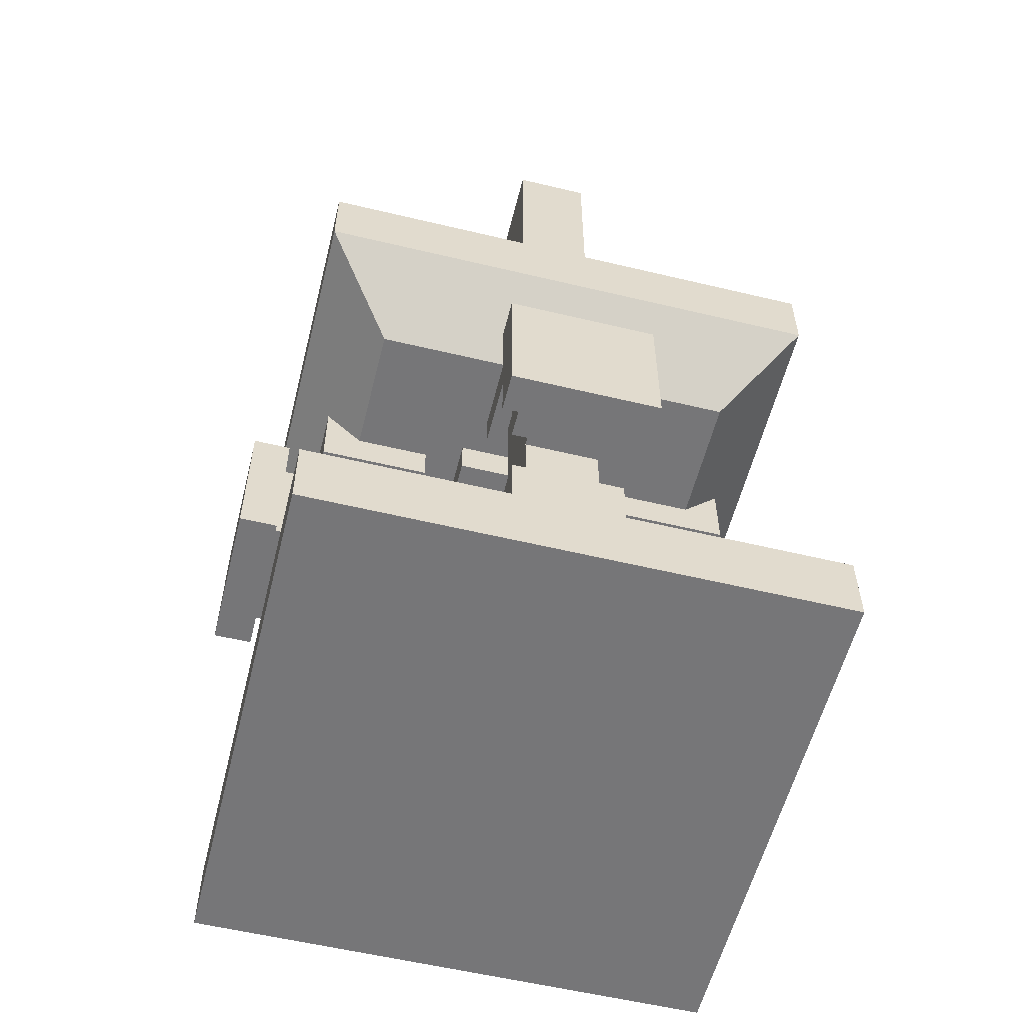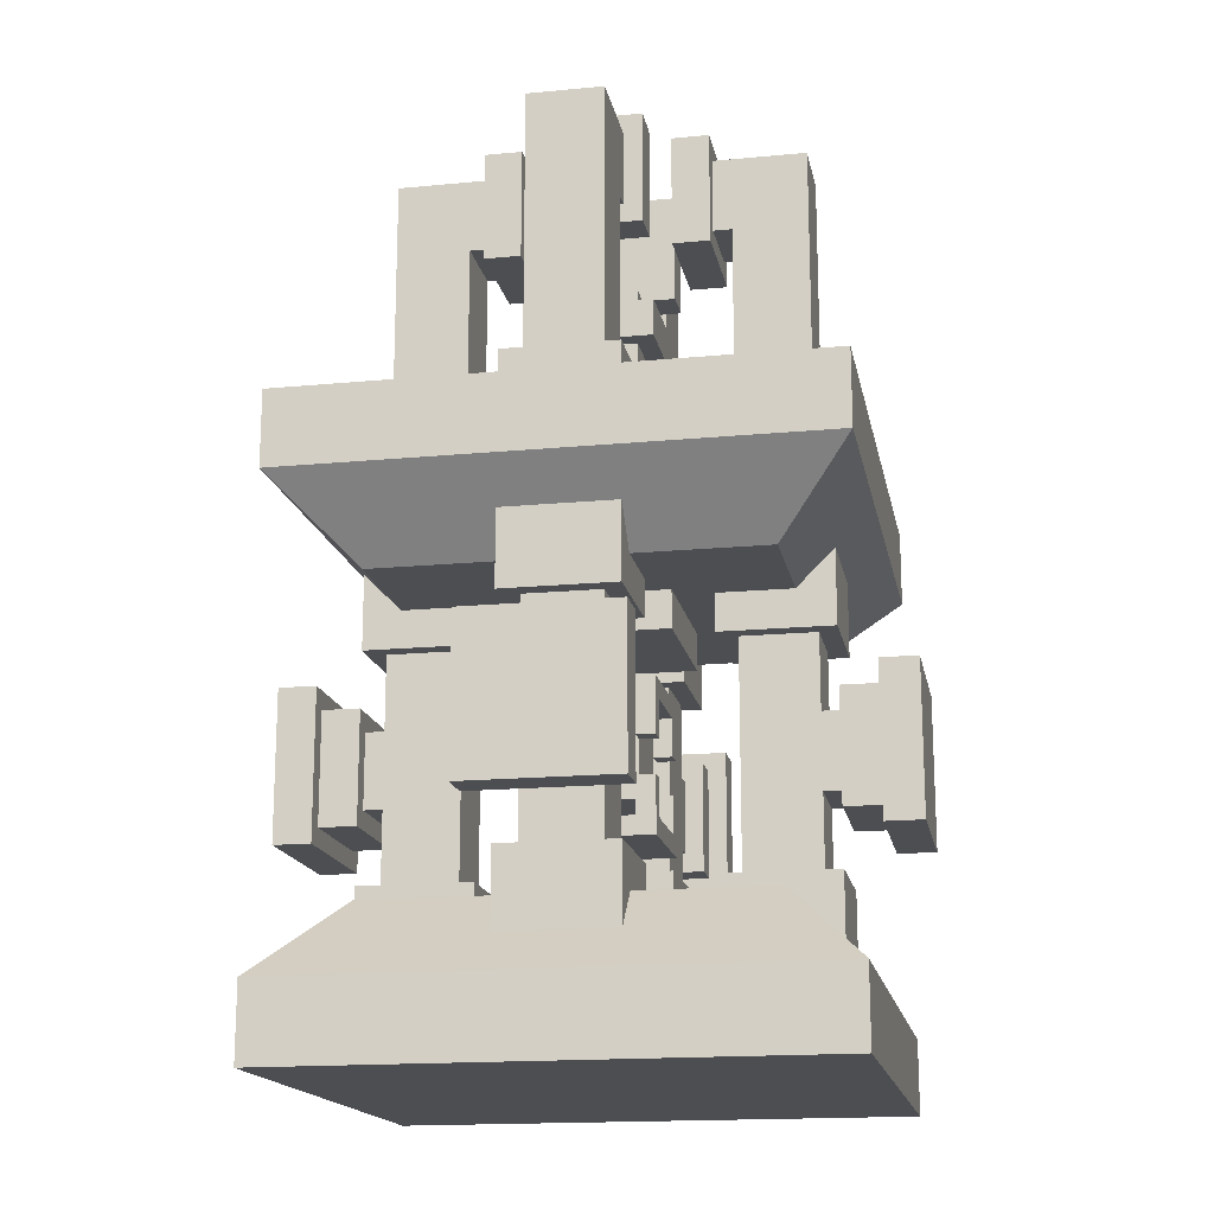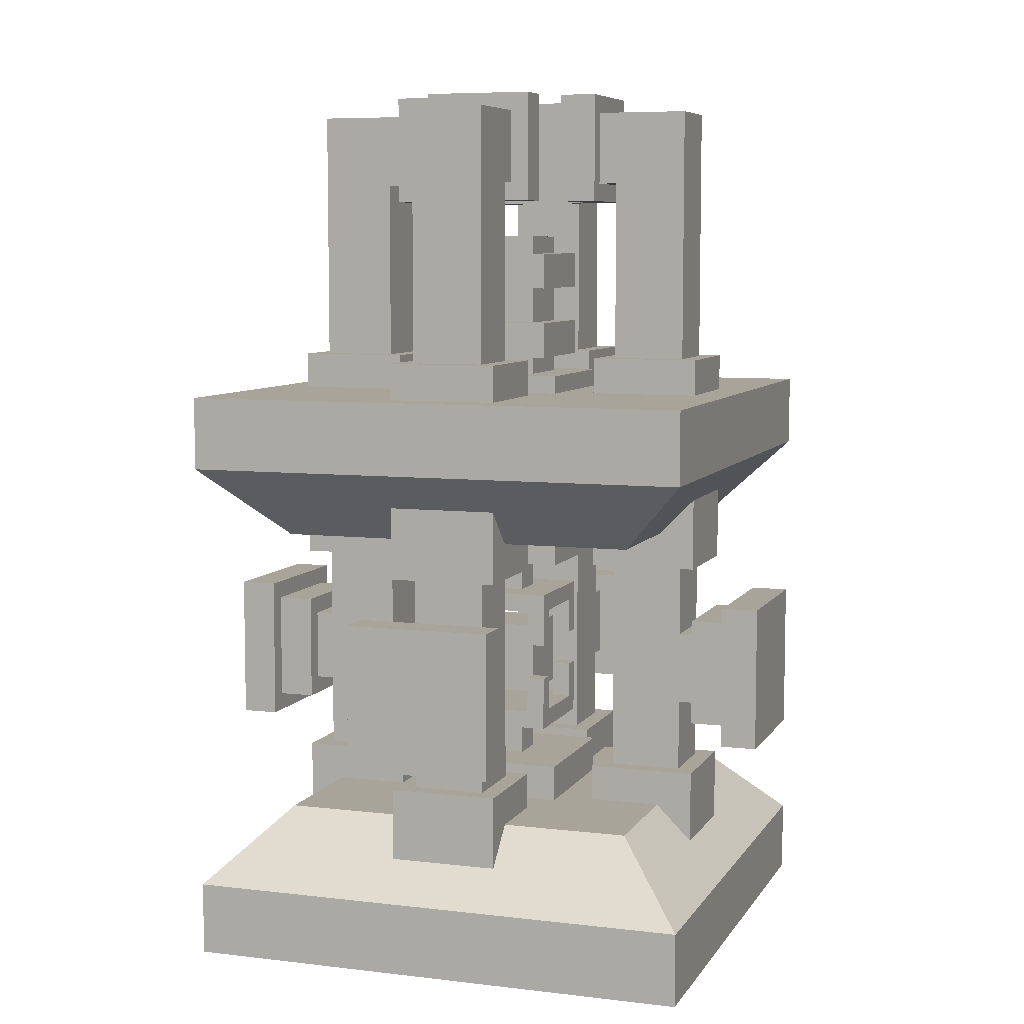
<metadata>
{"format":"obj","ext":"obj","renderer":"f3d","projection":"perspective","resolution":1024,"background":"white","views":[{"elev":-56.9,"azim":-14.0,"up":"+Y"},{"elev":-16.8,"azim":-169.1,"up":"+Y"},{"elev":7.1,"azim":-161.1,"up":"+Y"}]}
</metadata>
<code>
o Gem_Cube.005
v 0.4375 0.4375 0.5625
v 0.4375 0.5625 0.5625
v 0.4375 0.4375 0.4375
v 0.4375 0.5625 0.4375
v 0.5625 0.4375 0.5625
v 0.5625 0.5625 0.5625
v 0.5625 0.4375 0.4375
v 0.5625 0.5625 0.4375
f 1 2 4 3
f 3 4 8 7
f 7 8 6 5
f 5 6 2 1
f 3 7 5 1
f 8 4 2 6
o Body_Cube.031
v 0.0625 0.875 0.0625
v 0.1875 0.75 0.1875
v 0.0625 0.875 0.9375
v 0.1875 0.75 0.8125
v 0.9375 0.875 0.0625
v 0.8125 0.75 0.1875
v 0.9375 0.875 0.9375
v 0.8125 0.75 0.8125
v 0.0625 1 0.9375
v 0.0625 1 0.0625
v 0.9375 1 0.9375
v 0.9375 1 0.0625
v 0.0625 0.125 0.9375
v 0.1875 0.25 0.8125
v 0.0625 0.125 0.0625
v 0.1875 0.25 0.1875
v 0.9375 0.125 0.9375
v 0.8125 0.25 0.8125
v 0.9375 0.125 0.0625
v 0.8125 0.25 0.1875
v 0.0625 -0 0.0625
v 0.0625 0 0.9375
v 0.9375 -0 0.0625
v 0.9375 0 0.9375
f 9 10 12 11
f 11 12 16 15
f 15 16 14 13
f 13 14 10 9
f 13 9 18 20
f 16 12 10 14
f 17 19 20 18
f 11 15 19 17
f 9 11 17 18
f 15 13 20 19
f 21 22 24 23
f 23 24 28 27
f 27 28 26 25
f 25 26 22 21
f 25 21 30 32
f 28 24 22 26
f 29 31 32 30
f 23 27 31 29
f 21 23 29 30
f 27 25 32 31
o Antenna_Cube.040
v 0.4062 1.062 0.5938
v 0.4062 1.125 0.5938
v 0.4062 1.062 0.4062
v 0.4062 1.125 0.4062
v 0.5938 1.062 0.5938
v 0.5938 1.125 0.5938
v 0.5938 1.062 0.4062
v 0.5938 1.125 0.4062
v 0.4375 1.281 0.4375
v 0.4375 1.031 0.4375
v 0.4375 1.281 0.5625
v 0.4375 1.031 0.5625
v 0.5625 1.281 0.4375
v 0.5625 1.031 0.4375
v 0.5625 1.281 0.5625
v 0.5625 1.031 0.5625
v 0.375 1 0.625
v 0.375 1.031 0.625
v 0.375 1 0.375
v 0.375 1.031 0.375
v 0.625 1 0.625
v 0.625 1.031 0.625
v 0.625 1 0.375
v 0.625 1.031 0.375
v 0.4062 1.188 0.5938
v 0.4062 1.25 0.5938
v 0.4062 1.188 0.4062
v 0.4062 1.25 0.4062
v 0.5938 1.188 0.5938
v 0.5938 1.25 0.5938
v 0.5938 1.188 0.4062
v 0.5938 1.25 0.4062
f 33 34 36 35
f 35 36 40 39
f 39 40 38 37
f 37 38 34 33
f 35 39 37 33
f 34 38 40 36
f 41 42 44 43
f 43 44 48 47
f 47 48 46 45
f 45 46 42 41
f 43 47 45 41
f 49 50 52 51
f 51 52 56 55
f 55 56 54 53
f 53 54 50 49
f 50 54 56 52
f 57 58 60 59
f 59 60 64 63
f 63 64 62 61
f 61 62 58 57
f 59 63 61 57
f 58 62 64 60
o Gem_Holder_Cube.002
v 0.375 0.6875 0.625
v 0.375 0.75 0.625
v 0.375 0.6875 0.375
v 0.375 0.75 0.375
v 0.625 0.6875 0.625
v 0.625 0.75 0.625
v 0.625 0.6875 0.375
v 0.625 0.75 0.375
v 0.4688 0.6875 0.4688
v 0.4688 0.625 0.4688
v 0.4688 0.6875 0.5312
v 0.4688 0.625 0.5312
v 0.5312 0.6875 0.4688
v 0.5312 0.625 0.4688
v 0.5312 0.6875 0.5312
v 0.5312 0.625 0.5312
v 0.4062 0.5938 0.4062
v 0.4062 0.5312 0.4062
v 0.4062 0.5938 0.4375
v 0.4062 0.5312 0.4375
v 0.4375 0.5938 0.4062
v 0.4375 0.5312 0.4062
v 0.4375 0.5938 0.4375
v 0.4375 0.5312 0.4375
v 0.5625 0.5938 0.4062
v 0.5625 0.5312 0.4062
v 0.5625 0.5938 0.4375
v 0.5625 0.5312 0.4375
v 0.5938 0.5938 0.4062
v 0.5938 0.5312 0.4062
v 0.5938 0.5938 0.4375
v 0.5938 0.5312 0.4375
v 0.4062 0.5938 0.5625
v 0.4062 0.5312 0.5625
v 0.4062 0.5938 0.5938
v 0.4062 0.5312 0.5938
v 0.4375 0.5938 0.5625
v 0.4375 0.5312 0.5625
v 0.4375 0.5938 0.5938
v 0.4375 0.5312 0.5938
v 0.5625 0.5938 0.5625
v 0.5625 0.5312 0.5625
v 0.5625 0.5938 0.5938
v 0.5625 0.5312 0.5938
v 0.5938 0.5938 0.5625
v 0.5938 0.5312 0.5625
v 0.5938 0.5938 0.5938
v 0.5938 0.5312 0.5938
v 0.4062 0.625 0.4062
v 0.4062 0.5938 0.4062
v 0.4062 0.625 0.5938
v 0.4062 0.5938 0.5938
v 0.5938 0.625 0.4062
v 0.5938 0.5938 0.4062
v 0.5938 0.625 0.5938
v 0.5938 0.5938 0.5938
v 0.375 0.3125 0.375
v 0.375 0.25 0.375
v 0.375 0.3125 0.625
v 0.375 0.25 0.625
v 0.625 0.3125 0.375
v 0.625 0.25 0.375
v 0.625 0.3125 0.625
v 0.625 0.25 0.625
v 0.4688 0.3125 0.5312
v 0.4688 0.375 0.5312
v 0.4688 0.3125 0.4688
v 0.4688 0.375 0.4688
v 0.5312 0.3125 0.5312
v 0.5312 0.375 0.5312
v 0.5312 0.3125 0.4688
v 0.5312 0.375 0.4688
v 0.4062 0.4062 0.5938
v 0.4062 0.4688 0.5938
v 0.4062 0.4062 0.5625
v 0.4062 0.4688 0.5625
v 0.4375 0.4062 0.5938
v 0.4375 0.4688 0.5938
v 0.4375 0.4062 0.5625
v 0.4375 0.4688 0.5625
v 0.5625 0.4062 0.5938
v 0.5625 0.4688 0.5938
v 0.5625 0.4062 0.5625
v 0.5625 0.4688 0.5625
v 0.5938 0.4062 0.5938
v 0.5938 0.4688 0.5938
v 0.5938 0.4062 0.5625
v 0.5938 0.4688 0.5625
v 0.4062 0.4062 0.4375
v 0.4062 0.4688 0.4375
v 0.4062 0.4062 0.4062
v 0.4062 0.4688 0.4062
v 0.4375 0.4062 0.4375
v 0.4375 0.4688 0.4375
v 0.4375 0.4062 0.4062
v 0.4375 0.4688 0.4062
v 0.5625 0.4062 0.4375
v 0.5625 0.4688 0.4375
v 0.5625 0.4062 0.4062
v 0.5625 0.4688 0.4062
v 0.5938 0.4062 0.4375
v 0.5938 0.4688 0.4375
v 0.5938 0.4062 0.4062
v 0.5938 0.4688 0.4062
v 0.4062 0.375 0.5938
v 0.4062 0.4062 0.5938
v 0.4062 0.375 0.4062
v 0.4062 0.4062 0.4062
v 0.5938 0.375 0.5938
v 0.5938 0.4062 0.5938
v 0.5938 0.375 0.4062
v 0.5938 0.4062 0.4062
f 65 66 68 67
f 67 68 72 71
f 71 72 70 69
f 69 70 66 65
f 67 71 69 65
f 73 74 76 75
f 75 76 80 79
f 79 80 78 77
f 77 78 74 73
f 81 82 84 83
f 83 84 88 87
f 87 88 86 85
f 85 86 82 81
f 88 84 82 86
f 89 90 92 91
f 91 92 96 95
f 95 96 94 93
f 93 94 90 89
f 96 92 90 94
f 97 98 100 99
f 99 100 104 103
f 103 104 102 101
f 101 102 98 97
f 104 100 98 102
f 105 106 108 107
f 107 108 112 111
f 111 112 110 109
f 109 110 106 105
f 112 108 106 110
f 113 114 116 115
f 115 116 120 119
f 119 120 118 117
f 117 118 114 113
f 115 119 117 113
f 120 116 114 118
f 121 122 124 123
f 123 124 128 127
f 127 128 126 125
f 125 126 122 121
f 123 127 125 121
f 129 130 132 131
f 131 132 136 135
f 135 136 134 133
f 133 134 130 129
f 137 138 140 139
f 139 140 144 143
f 143 144 142 141
f 141 142 138 137
f 144 140 138 142
f 145 146 148 147
f 147 148 152 151
f 151 152 150 149
f 149 150 146 145
f 152 148 146 150
f 153 154 156 155
f 155 156 160 159
f 159 160 158 157
f 157 158 154 153
f 160 156 154 158
f 161 162 164 163
f 163 164 168 167
f 167 168 166 165
f 165 166 162 161
f 168 164 162 166
f 169 170 172 171
f 171 172 176 175
f 175 176 174 173
f 173 174 170 169
f 171 175 173 169
f 176 172 170 174
o Pipes_Cube.011
v 0.4375 1.062 0.2812
v 0.4375 1.062 0.1562
v 0.5625 1.062 0.2812
v 0.5625 1.062 0.1562
v 0.4375 1.375 0.2812
v 0.4375 1.5 0.1562
v 0.5625 1.375 0.2812
v 0.5625 1.5 0.1562
v 0.4375 1.375 0.3125
v 0.4375 1.5 0.3125
v 0.5625 1.375 0.3125
v 0.5625 1.5 0.3125
v 0.375 0.375 0.0625
v 0.375 0.625 0.0625
v 0.375 0.375 0
v 0.375 0.625 0
v 0.625 0.375 0.0625
v 0.625 0.625 0.0625
v 0.625 0.375 -0
v 0.625 0.625 -0
v 0.5938 0.5938 0.0625
v 0.5938 0.4062 0.0625
v 0.5938 0.5938 0.125
v 0.5938 0.4062 0.125
v 0.4062 0.5938 0.0625
v 0.4062 0.4062 0.0625
v 0.4062 0.5938 0.125
v 0.4062 0.4062 0.125
v 0.4375 0.4375 0.125
v 0.4375 0.5625 0.125
v 0.5625 0.4375 0.125
v 0.5625 0.5625 0.125
v 0.4375 0.4375 0.1562
v 0.4375 0.5625 0.1562
v 0.5625 0.4375 0.1562
v 0.5625 0.5625 0.1562
v 0.5625 0.6875 0.1562
v 0.5625 0.6875 0.2812
v 0.4375 0.6875 0.1562
v 0.4375 0.6875 0.2812
v 0.5625 0.3125 0.1562
v 0.5625 0.3125 0.2812
v 0.4375 0.3125 0.1562
v 0.4375 0.3125 0.2812
v 0.4062 1 0.3125
v 0.4062 1.062 0.3125
v 0.4062 1 0.125
v 0.4062 1.062 0.125
v 0.5938 1 0.3125
v 0.5938 1.062 0.3125
v 0.5938 1 0.125
v 0.5938 1.062 0.125
v 0.4062 0.8125 0.125
v 0.4062 0.6875 0.125
v 0.4062 0.8125 0.3125
v 0.4062 0.6875 0.3125
v 0.5938 0.8125 0.125
v 0.5938 0.6875 0.125
v 0.5938 0.8125 0.3125
v 0.5938 0.6875 0.3125
v 0.4062 0.1875 0.3125
v 0.4062 0.3125 0.3125
v 0.4062 0.1875 0.125
v 0.4062 0.3125 0.125
v 0.5938 0.1875 0.3125
v 0.5938 0.3125 0.3125
v 0.5938 0.1875 0.125
v 0.5938 0.3125 0.125
v 0.4062 1.531 0.375
v 0.4062 1.531 0.3125
v 0.4062 1.344 0.375
v 0.4062 1.344 0.3125
v 0.5938 1.531 0.375
v 0.5938 1.531 0.3125
v 0.5938 1.344 0.375
v 0.5938 1.344 0.3125
v 0.2812 1.062 0.5625
v 0.1562 1.062 0.5625
v 0.2812 1.062 0.4375
v 0.1562 1.062 0.4375
v 0.2812 1.375 0.5625
v 0.1562 1.5 0.5625
v 0.2812 1.375 0.4375
v 0.1562 1.5 0.4375
v 0.3125 1.375 0.5625
v 0.3125 1.5 0.5625
v 0.3125 1.375 0.4375
v 0.3125 1.5 0.4375
v 0.0625 0.375 0.625
v 0.0625 0.625 0.625
v 0 0.375 0.625
v 0 0.625 0.625
v 0.0625 0.375 0.375
v 0.0625 0.625 0.375
v -0 0.375 0.375
v -0 0.625 0.375
v 0.0625 0.5938 0.4062
v 0.0625 0.4062 0.4062
v 0.125 0.5938 0.4062
v 0.125 0.4062 0.4062
v 0.0625 0.5938 0.5938
v 0.0625 0.4062 0.5938
v 0.125 0.5938 0.5938
v 0.125 0.4062 0.5938
v 0.125 0.4375 0.5625
v 0.125 0.5625 0.5625
v 0.125 0.4375 0.4375
v 0.125 0.5625 0.4375
v 0.1562 0.4375 0.5625
v 0.1562 0.5625 0.5625
v 0.1562 0.4375 0.4375
v 0.1562 0.5625 0.4375
v 0.1562 0.6875 0.4375
v 0.2812 0.6875 0.4375
v 0.1562 0.6875 0.5625
v 0.2812 0.6875 0.5625
v 0.1562 0.3125 0.4375
v 0.2812 0.3125 0.4375
v 0.1562 0.3125 0.5625
v 0.2812 0.3125 0.5625
v 0.3125 1 0.5938
v 0.3125 1.062 0.5938
v 0.125 1 0.5938
v 0.125 1.062 0.5938
v 0.3125 1 0.4062
v 0.3125 1.062 0.4062
v 0.125 1 0.4062
v 0.125 1.062 0.4062
v 0.125 0.8125 0.5938
v 0.125 0.6875 0.5938
v 0.3125 0.8125 0.5938
v 0.3125 0.6875 0.5938
v 0.125 0.8125 0.4062
v 0.125 0.6875 0.4062
v 0.3125 0.8125 0.4062
v 0.3125 0.6875 0.4062
v 0.3125 0.1875 0.5938
v 0.3125 0.3125 0.5938
v 0.125 0.1875 0.5938
v 0.125 0.3125 0.5938
v 0.3125 0.1875 0.4062
v 0.3125 0.3125 0.4062
v 0.125 0.1875 0.4062
v 0.125 0.3125 0.4062
v 0.375 1.531 0.5938
v 0.3125 1.531 0.5938
v 0.375 1.344 0.5938
v 0.3125 1.344 0.5938
v 0.375 1.531 0.4062
v 0.3125 1.531 0.4062
v 0.375 1.344 0.4062
v 0.3125 1.344 0.4062
v 0.7188 1.062 0.4375
v 0.8438 1.062 0.4375
v 0.7188 1.062 0.5625
v 0.8438 1.062 0.5625
v 0.7188 1.375 0.4375
v 0.8438 1.5 0.4375
v 0.7188 1.375 0.5625
v 0.8438 1.5 0.5625
v 0.6875 1.375 0.4375
v 0.6875 1.5 0.4375
v 0.6875 1.375 0.5625
v 0.6875 1.5 0.5625
v 0.9375 0.375 0.375
v 0.9375 0.625 0.375
v 1 0.375 0.375
v 1 0.625 0.375
v 0.9375 0.375 0.625
v 0.9375 0.625 0.625
v 1 0.375 0.625
v 1 0.625 0.625
v 0.9375 0.5938 0.5938
v 0.9375 0.4062 0.5938
v 0.875 0.5938 0.5938
v 0.875 0.4062 0.5938
v 0.9375 0.5938 0.4062
v 0.9375 0.4062 0.4062
v 0.875 0.5938 0.4062
v 0.875 0.4062 0.4062
v 0.875 0.4375 0.4375
v 0.875 0.5625 0.4375
v 0.875 0.4375 0.5625
v 0.875 0.5625 0.5625
v 0.8438 0.4375 0.4375
v 0.8438 0.5625 0.4375
v 0.8438 0.4375 0.5625
v 0.8438 0.5625 0.5625
v 0.8438 0.6875 0.5625
v 0.7188 0.6875 0.5625
v 0.8438 0.6875 0.4375
v 0.7188 0.6875 0.4375
v 0.8438 0.3125 0.5625
v 0.7188 0.3125 0.5625
v 0.8438 0.3125 0.4375
v 0.7188 0.3125 0.4375
v 0.6875 1 0.4062
v 0.6875 1.062 0.4062
v 0.875 1 0.4062
v 0.875 1.062 0.4062
v 0.6875 1 0.5938
v 0.6875 1.062 0.5938
v 0.875 1 0.5938
v 0.875 1.062 0.5938
v 0.875 0.8125 0.4062
v 0.875 0.6875 0.4062
v 0.6875 0.8125 0.4062
v 0.6875 0.6875 0.4062
v 0.875 0.8125 0.5938
v 0.875 0.6875 0.5938
v 0.6875 0.8125 0.5938
v 0.6875 0.6875 0.5938
v 0.6875 0.1875 0.4062
v 0.6875 0.3125 0.4062
v 0.875 0.1875 0.4062
v 0.875 0.3125 0.4062
v 0.6875 0.1875 0.5938
v 0.6875 0.3125 0.5938
v 0.875 0.1875 0.5938
v 0.875 0.3125 0.5938
v 0.625 1.531 0.4062
v 0.6875 1.531 0.4062
v 0.625 1.344 0.4062
v 0.6875 1.344 0.4062
v 0.625 1.531 0.5938
v 0.6875 1.531 0.5938
v 0.625 1.344 0.5938
v 0.6875 1.344 0.5938
v 0.5625 1.062 0.7188
v 0.5625 1.062 0.8438
v 0.4375 1.062 0.7188
v 0.4375 1.062 0.8438
v 0.5625 1.375 0.7188
v 0.5625 1.5 0.8438
v 0.4375 1.375 0.7188
v 0.4375 1.5 0.8438
v 0.5625 1.375 0.6875
v 0.5625 1.5 0.6875
v 0.4375 1.375 0.6875
v 0.4375 1.5 0.6875
v 0.625 0.375 0.9375
v 0.625 0.625 0.9375
v 0.625 0.375 1
v 0.625 0.625 1
v 0.375 0.375 0.9375
v 0.375 0.625 0.9375
v 0.375 0.375 1
v 0.375 0.625 1
v 0.4062 0.5938 0.9375
v 0.4062 0.4062 0.9375
v 0.4062 0.5938 0.875
v 0.4062 0.4062 0.875
v 0.5938 0.5938 0.9375
v 0.5938 0.4062 0.9375
v 0.5938 0.5938 0.875
v 0.5938 0.4062 0.875
v 0.5625 0.4375 0.875
v 0.5625 0.5625 0.875
v 0.4375 0.4375 0.875
v 0.4375 0.5625 0.875
v 0.5625 0.4375 0.8438
v 0.5625 0.5625 0.8438
v 0.4375 0.4375 0.8438
v 0.4375 0.5625 0.8438
v 0.4375 0.6875 0.8438
v 0.4375 0.6875 0.7188
v 0.5625 0.6875 0.8438
v 0.5625 0.6875 0.7188
v 0.4375 0.3125 0.8438
v 0.4375 0.3125 0.7188
v 0.5625 0.3125 0.8438
v 0.5625 0.3125 0.7188
v 0.5938 1 0.6875
v 0.5938 1.062 0.6875
v 0.5938 1 0.875
v 0.5938 1.062 0.875
v 0.4062 1 0.6875
v 0.4062 1.062 0.6875
v 0.4062 1 0.875
v 0.4062 1.062 0.875
v 0.5938 0.8125 0.875
v 0.5938 0.6875 0.875
v 0.5938 0.8125 0.6875
v 0.5938 0.6875 0.6875
v 0.4062 0.8125 0.875
v 0.4062 0.6875 0.875
v 0.4062 0.8125 0.6875
v 0.4062 0.6875 0.6875
v 0.5938 0.1875 0.6875
v 0.5938 0.3125 0.6875
v 0.5938 0.1875 0.875
v 0.5938 0.3125 0.875
v 0.4062 0.1875 0.6875
v 0.4062 0.3125 0.6875
v 0.4062 0.1875 0.875
v 0.4062 0.3125 0.875
v 0.5938 1.531 0.625
v 0.5938 1.531 0.6875
v 0.5938 1.344 0.625
v 0.5938 1.344 0.6875
v 0.4062 1.531 0.625
v 0.4062 1.531 0.6875
v 0.4062 1.344 0.625
v 0.4062 1.344 0.6875
f 179 180 184 183
f 181 182 178 177
f 179 183 181 177
f 184 180 178 182
f 182 181 185 186
f 181 183 187 185
f 184 182 186 188
f 183 184 188 187
f 189 190 192 191
f 191 192 196 195
f 195 196 194 193
f 193 194 190 189
f 191 195 193 189
f 196 192 190 194
f 197 201 203 199
f 202 198 200 204
f 200 199 203 204
f 198 197 199 200
f 204 203 201 202
f 207 208 212 211
f 209 210 206 205
f 207 211 209 205
f 212 208 206 210
f 213 217 219 215
f 218 214 216 220
f 216 215 219 220
f 218 217 213 214
f 221 222 224 223
f 223 224 228 227
f 227 228 226 225
f 225 226 222 221
f 228 224 222 226
f 231 232 236 235
f 235 236 234 233
f 233 234 230 229
f 236 232 230 234
f 239 240 244 243
f 243 244 242 241
f 241 242 238 237
f 244 240 238 242
f 229 230 232 231
f 237 238 240 239
f 245 246 248 247
f 247 248 252 251
f 251 252 250 249
f 249 250 246 245
f 252 248 246 250
f 245 247 251 249
f 255 256 260 259
f 257 258 254 253
f 255 259 257 253
f 260 256 254 258
f 258 257 261 262
f 257 259 263 261
f 260 258 262 264
f 259 260 264 263
f 265 266 268 267
f 267 268 272 271
f 271 272 270 269
f 269 270 266 265
f 267 271 269 265
f 272 268 266 270
f 273 277 279 275
f 278 274 276 280
f 276 275 279 280
f 274 273 275 276
f 280 279 277 278
f 283 284 288 287
f 285 286 282 281
f 283 287 285 281
f 288 284 282 286
f 289 293 295 291
f 294 290 292 296
f 292 291 295 296
f 294 293 289 290
f 297 298 300 299
f 299 300 304 303
f 303 304 302 301
f 301 302 298 297
f 304 300 298 302
f 307 308 312 311
f 311 312 310 309
f 309 310 306 305
f 312 308 306 310
f 315 316 320 319
f 319 320 318 317
f 317 318 314 313
f 320 316 314 318
f 305 306 308 307
f 313 314 316 315
f 321 322 324 323
f 323 324 328 327
f 327 328 326 325
f 325 326 322 321
f 328 324 322 326
f 321 323 327 325
f 331 332 336 335
f 333 334 330 329
f 331 335 333 329
f 336 332 330 334
f 334 333 337 338
f 333 335 339 337
f 336 334 338 340
f 335 336 340 339
f 341 342 344 343
f 343 344 348 347
f 347 348 346 345
f 345 346 342 341
f 343 347 345 341
f 348 344 342 346
f 349 353 355 351
f 354 350 352 356
f 352 351 355 356
f 350 349 351 352
f 356 355 353 354
f 359 360 364 363
f 361 362 358 357
f 359 363 361 357
f 364 360 358 362
f 365 369 371 367
f 370 366 368 372
f 368 367 371 372
f 370 369 365 366
f 373 374 376 375
f 375 376 380 379
f 379 380 378 377
f 377 378 374 373
f 380 376 374 378
f 383 384 388 387
f 387 388 386 385
f 385 386 382 381
f 388 384 382 386
f 391 392 396 395
f 395 396 394 393
f 393 394 390 389
f 396 392 390 394
f 381 382 384 383
f 389 390 392 391
f 397 398 400 399
f 399 400 404 403
f 403 404 402 401
f 401 402 398 397
f 404 400 398 402
f 397 399 403 401
f 407 408 412 411
f 409 410 406 405
f 407 411 409 405
f 412 408 406 410
f 410 409 413 414
f 409 411 415 413
f 412 410 414 416
f 411 412 416 415
f 417 418 420 419
f 419 420 424 423
f 423 424 422 421
f 421 422 418 417
f 419 423 421 417
f 424 420 418 422
f 425 429 431 427
f 430 426 428 432
f 428 427 431 432
f 426 425 427 428
f 432 431 429 430
f 435 436 440 439
f 437 438 434 433
f 435 439 437 433
f 440 436 434 438
f 441 445 447 443
f 446 442 444 448
f 444 443 447 448
f 446 445 441 442
f 449 450 452 451
f 451 452 456 455
f 455 456 454 453
f 453 454 450 449
f 456 452 450 454
f 459 460 464 463
f 463 464 462 461
f 461 462 458 457
f 464 460 458 462
f 467 468 472 471
f 471 472 470 469
f 469 470 466 465
f 472 468 466 470
f 457 458 460 459
f 465 466 468 467
f 473 474 476 475
f 475 476 480 479
f 479 480 478 477
f 477 478 474 473
f 480 476 474 478
f 473 475 479 477

</code>
